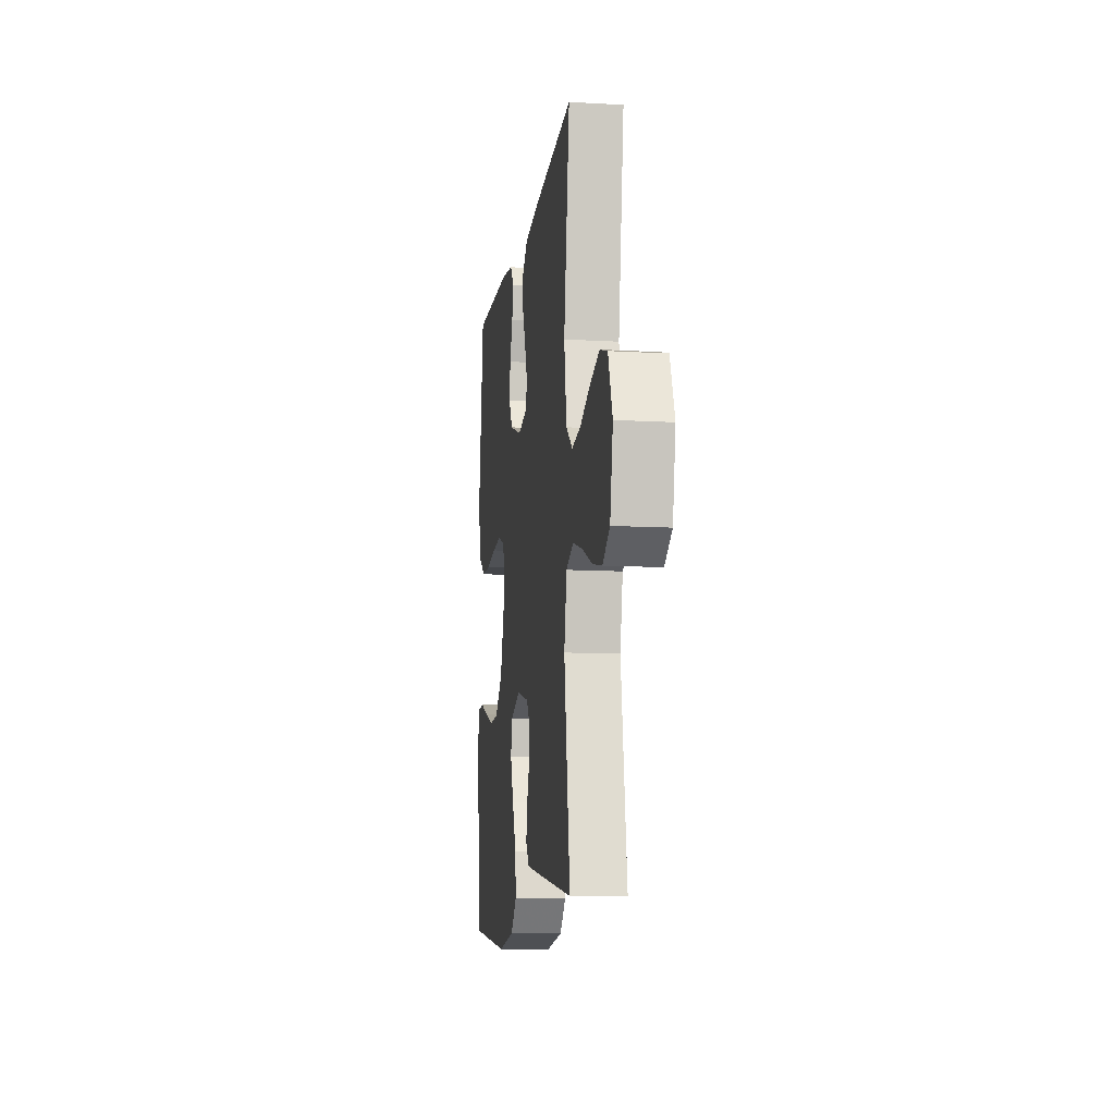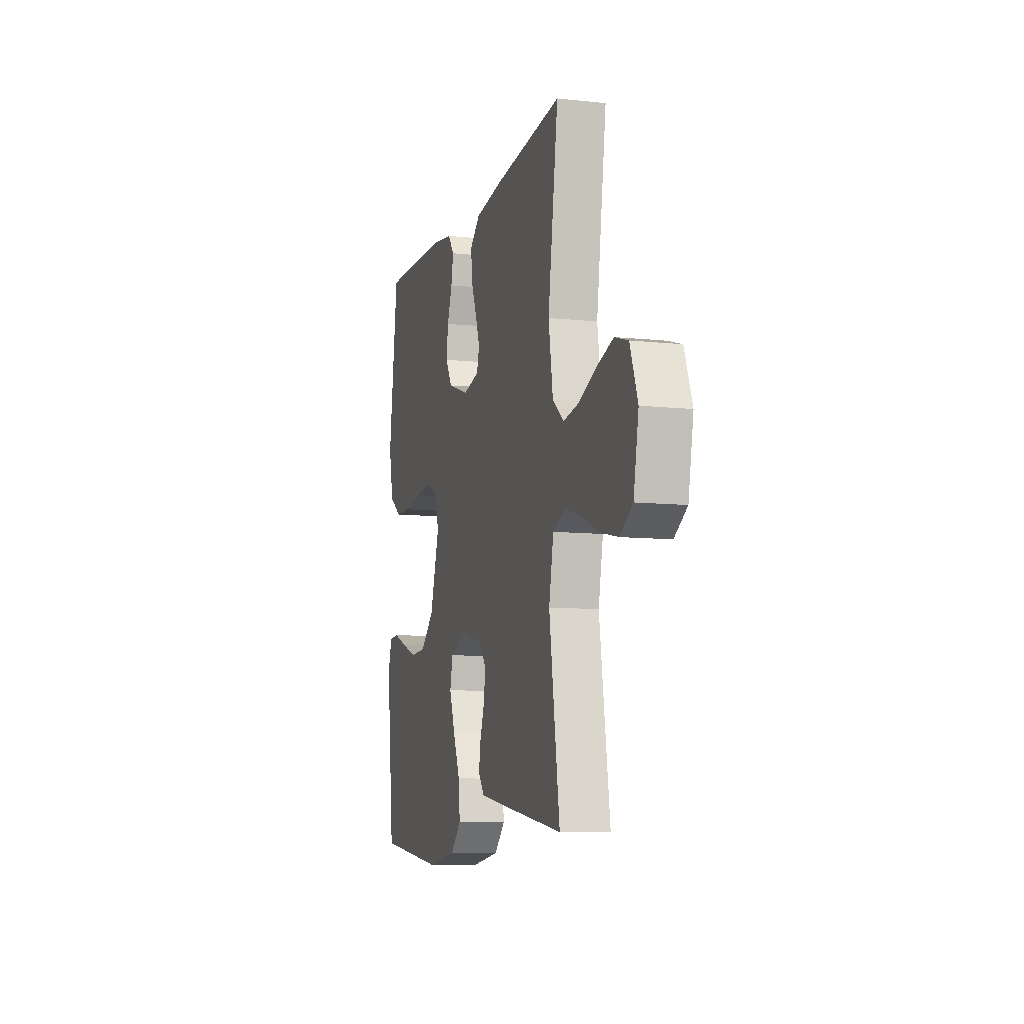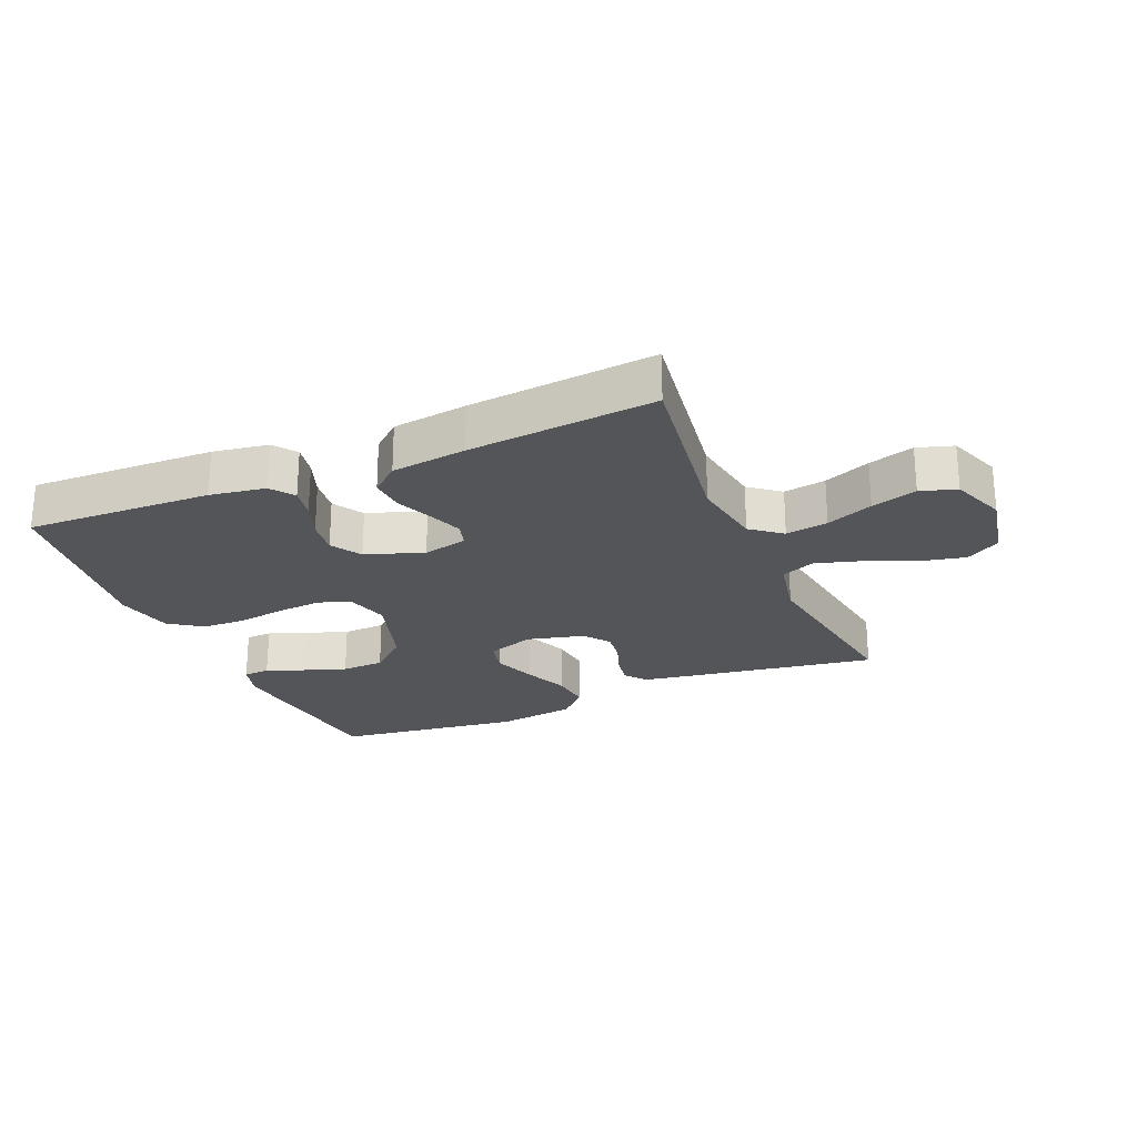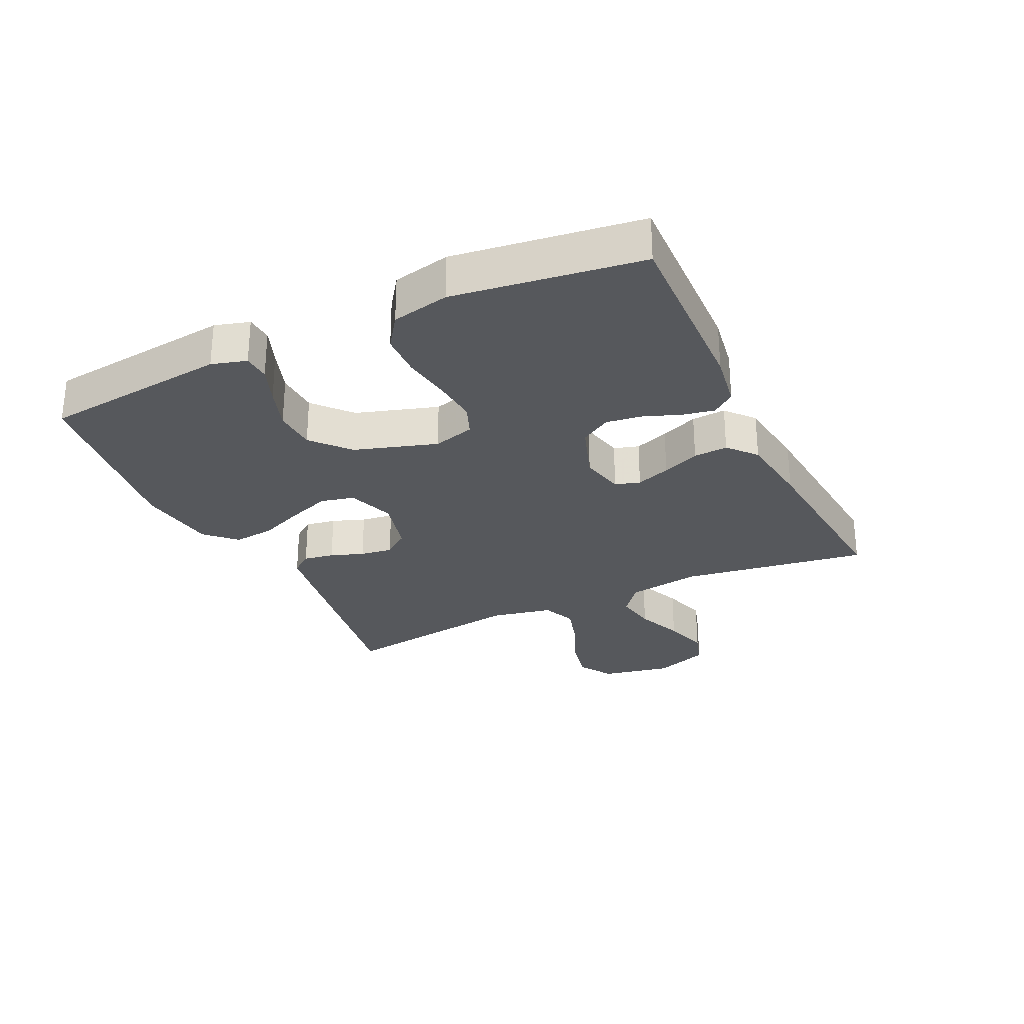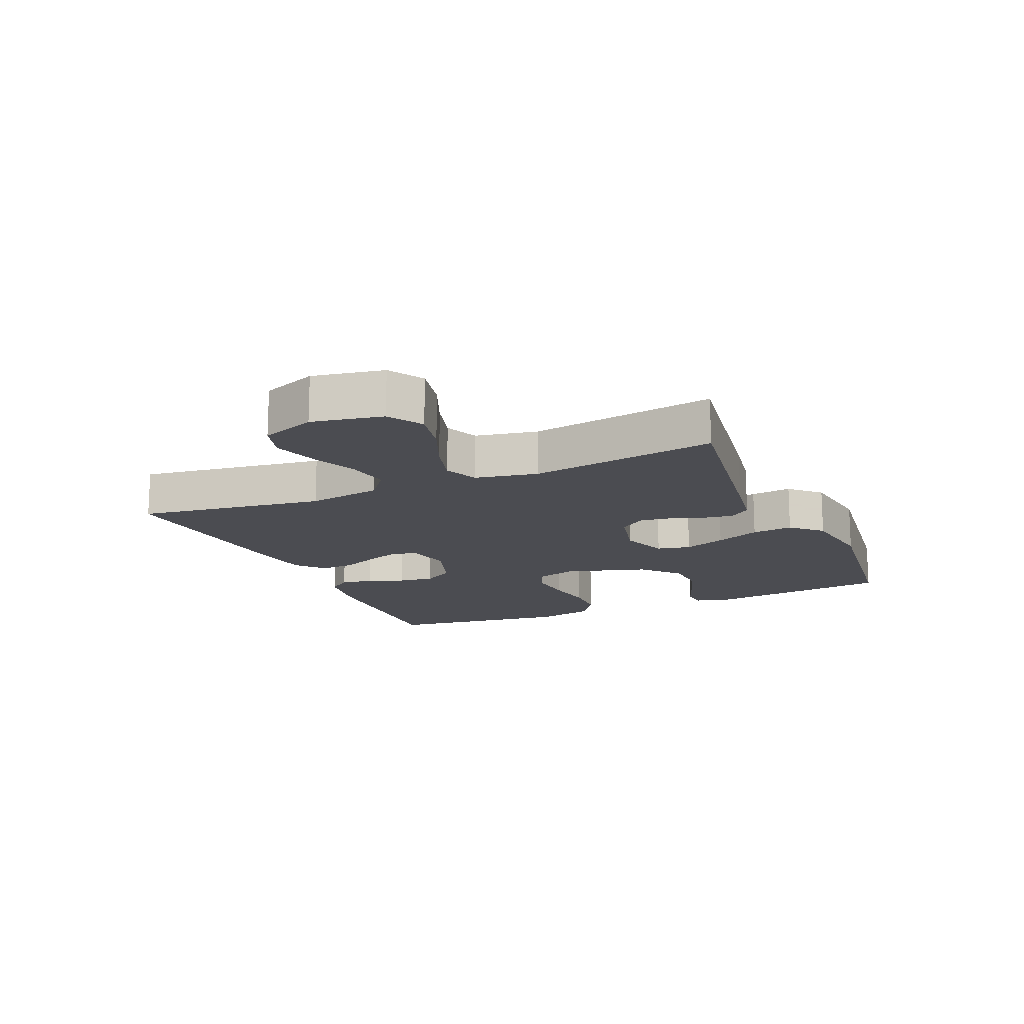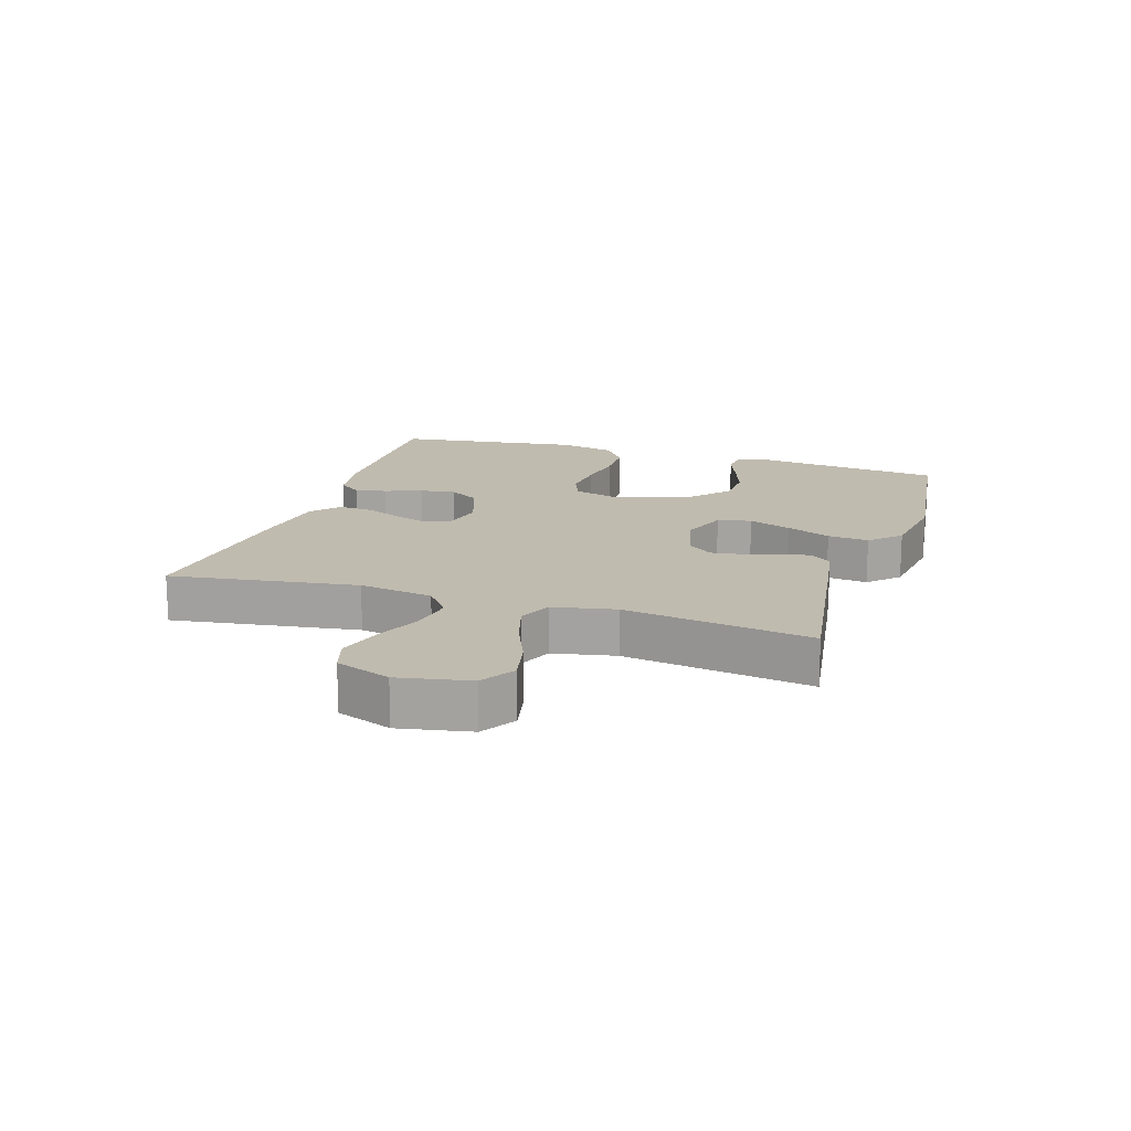
<metadata>
{"format":"obj","ext":"obj","renderer":"f3d","projection":"perspective","resolution":1024,"background":"white","views":[{"elev":-11.1,"azim":82.0,"up":"+Z"},{"elev":-9.3,"azim":74.3,"up":"+Z"},{"elev":-24.2,"azim":23.0,"up":"+Y"},{"elev":-28.1,"azim":-64.7,"up":"+Y"},{"elev":-15.3,"azim":113.7,"up":"+Y"},{"elev":16.0,"azim":107.8,"up":"+Y"}]}
</metadata>
<code>
v 0.5 0.07 0.5
v 0.456 0.07 0.2
v 0.475 0.07 0.081
v 0.524 0.07 0.042
v 0.592 0.07 0.053
v 0.667 0.07 0.084
v 0.74 0.07 0.106
v 0.798 0.07 0.088
v 0.831 0.07 0
v 0.809 0.07 -0.114
v 0.754 0.07 -0.148
v 0.681 0.07 -0.132
v 0.601 0.07 -0.098
v 0.529 0.07 -0.077
v 0.475 0.07 -0.1
v 0.455 0.07 -0.2
v 0.5 0.07 -0.5
v 0.2 0.07 -0.453
v 0.115 0.07 -0.439
v 0.089 0.07 -0.405
v 0.097 0.07 -0.356
v 0.116 0.07 -0.303
v 0.123 0.07 -0.251
v 0.092 0.07 -0.21
v 0 0.07 -0.187
v -0.076 0.07 -0.214
v -0.088 0.07 -0.268
v -0.063 0.07 -0.336
v -0.033 0.07 -0.408
v -0.026 0.07 -0.474
v -0.072 0.07 -0.521
v -0.2 0.07 -0.539
v -0.5 0.07 -0.5
v -0.534 0.07 -0.2
v -0.518 0.07 -0.144
v -0.475 0.07 -0.141
v -0.415 0.07 -0.164
v -0.346 0.07 -0.188
v -0.277 0.07 -0.185
v -0.217 0.07 -0.132
v -0.176 0.07 0
v -0.195 0.07 0.067
v -0.246 0.07 0.087
v -0.318 0.07 0.081
v -0.396 0.07 0.069
v -0.467 0.07 0.071
v -0.52 0.07 0.108
v -0.54 0.07 0.2
v -0.5 0.07 0.5
v -0.2 0.07 0.491
v -0.111 0.07 0.477
v -0.083 0.07 0.44
v -0.093 0.07 0.389
v -0.115 0.07 0.33
v -0.123 0.07 0.272
v -0.093 0.07 0.223
v 0 0.07 0.191
v 0.071 0.07 0.207
v 0.083 0.07 0.247
v 0.063 0.07 0.302
v 0.038 0.07 0.362
v 0.034 0.07 0.417
v 0.079 0.07 0.456
v 0.2 0.07 0.472
v 0.5 0 0.5
v 0.456 0 0.2
v 0.475 0 0.081
v 0.524 0 0.042
v 0.592 0 0.053
v 0.667 0 0.084
v 0.74 0 0.106
v 0.798 0 0.088
v 0.831 0 0
v 0.809 0 -0.114
v 0.754 0 -0.148
v 0.681 0 -0.132
v 0.601 0 -0.098
v 0.529 0 -0.077
v 0.475 0 -0.1
v 0.455 0 -0.2
v 0.5 0 -0.5
v 0.2 0 -0.453
v 0.115 0 -0.439
v 0.089 0 -0.405
v 0.097 0 -0.356
v 0.116 0 -0.303
v 0.123 0 -0.251
v 0.092 0 -0.21
v 0 0 -0.187
v -0.076 0 -0.214
v -0.088 0 -0.268
v -0.063 0 -0.336
v -0.033 0 -0.408
v -0.026 0 -0.474
v -0.072 0 -0.521
v -0.2 0 -0.539
v -0.5 0 -0.5
v -0.534 0 -0.2
v -0.518 0 -0.144
v -0.475 0 -0.141
v -0.415 0 -0.164
v -0.346 0 -0.188
v -0.277 0 -0.185
v -0.217 0 -0.132
v -0.176 0 0
v -0.195 0 0.067
v -0.246 0 0.087
v -0.318 0 0.081
v -0.396 0 0.069
v -0.467 0 0.071
v -0.52 0 0.108
v -0.54 0 0.2
v -0.5 0 0.5
v -0.2 0 0.491
v -0.111 0 0.477
v -0.083 0 0.44
v -0.093 0 0.389
v -0.115 0 0.33
v -0.123 0 0.272
v -0.093 0 0.223
v 0 0 0.191
v 0.071 0 0.207
v 0.083 0 0.247
v 0.063 0 0.302
v 0.038 0 0.362
v 0.034 0 0.417
v 0.079 0 0.456
v 0.2 0 0.472
f 63 64 1 2
f 60 61 62 63
f 59 60 63 2
f 58 59 2 3
f 57 58 3 4
f 51 52 53 54
f 51 54 55
f 50 51 55
f 49 50 55
f 48 49 55 56
f 44 45 46 47
f 43 44 47 48
f 34 35 36 37
f 34 37 38
f 33 34 38 39
f 28 29 30 31
f 27 28 31 32
f 26 27 32 33
f 19 20 21 22
f 19 22 23
f 16 17 18 19
f 15 16 19 23
f 10 11 12 13
f 10 13 14
f 9 10 14
f 8 9 14
f 5 6 7 8
f 5 8 14 15
f 43 48 56 57
f 42 43 57 4
f 41 42 4
f 40 41 4
f 26 33 39 40
f 25 26 40 4
f 24 25 4 5
f 5 15 23 24
f 66 65 128 127
f 127 126 125 124
f 66 127 124 123
f 67 66 123 122
f 68 67 122 121
f 118 117 116 115
f 119 118 115
f 119 115 114
f 119 114 113
f 120 119 113 112
f 111 110 109 108
f 112 111 108 107
f 101 100 99 98
f 102 101 98
f 103 102 98 97
f 95 94 93 92
f 96 95 92 91
f 97 96 91 90
f 86 85 84 83
f 87 86 83
f 83 82 81 80
f 87 83 80 79
f 77 76 75 74
f 78 77 74
f 78 74 73
f 78 73 72
f 72 71 70 69
f 79 78 72 69
f 121 120 112 107
f 68 121 107 106
f 68 106 105
f 68 105 104
f 104 103 97 90
f 68 104 90 89
f 69 68 89 88
f 88 87 79 69
f 1 65 66 2
f 2 66 67 3
f 3 67 68 4
f 4 68 69 5
f 5 69 70 6
f 6 70 71 7
f 7 71 72 8
f 8 72 73 9
f 9 73 74 10
f 10 74 75 11
f 11 75 76 12
f 12 76 77 13
f 13 77 78 14
f 14 78 79 15
f 15 79 80 16
f 16 80 81 17
f 17 81 82 18
f 18 82 83 19
f 19 83 84 20
f 20 84 85 21
f 21 85 86 22
f 22 86 87 23
f 23 87 88 24
f 24 88 89 25
f 25 89 90 26
f 26 90 91 27
f 27 91 92 28
f 28 92 93 29
f 29 93 94 30
f 30 94 95 31
f 31 95 96 32
f 32 96 97 33
f 33 97 98 34
f 34 98 99 35
f 35 99 100 36
f 36 100 101 37
f 37 101 102 38
f 38 102 103 39
f 39 103 104 40
f 40 104 105 41
f 41 105 106 42
f 42 106 107 43
f 43 107 108 44
f 44 108 109 45
f 45 109 110 46
f 46 110 111 47
f 47 111 112 48
f 48 112 113 49
f 49 113 114 50
f 50 114 115 51
f 51 115 116 52
f 52 116 117 53
f 53 117 118 54
f 54 118 119 55
f 55 119 120 56
f 56 120 121 57
f 57 121 122 58
f 58 122 123 59
f 59 123 124 60
f 60 124 125 61
f 61 125 126 62
f 62 126 127 63
f 63 127 128 64
f 64 128 65 1

</code>
